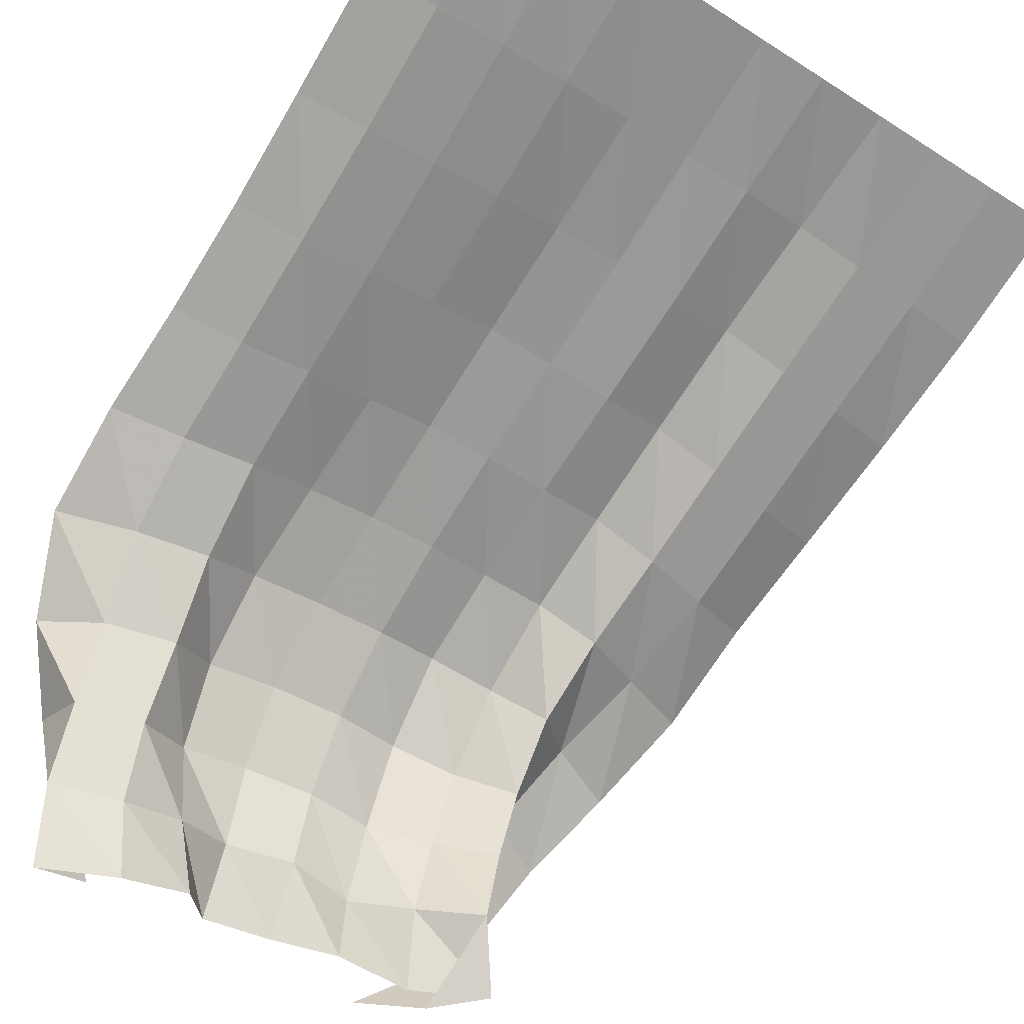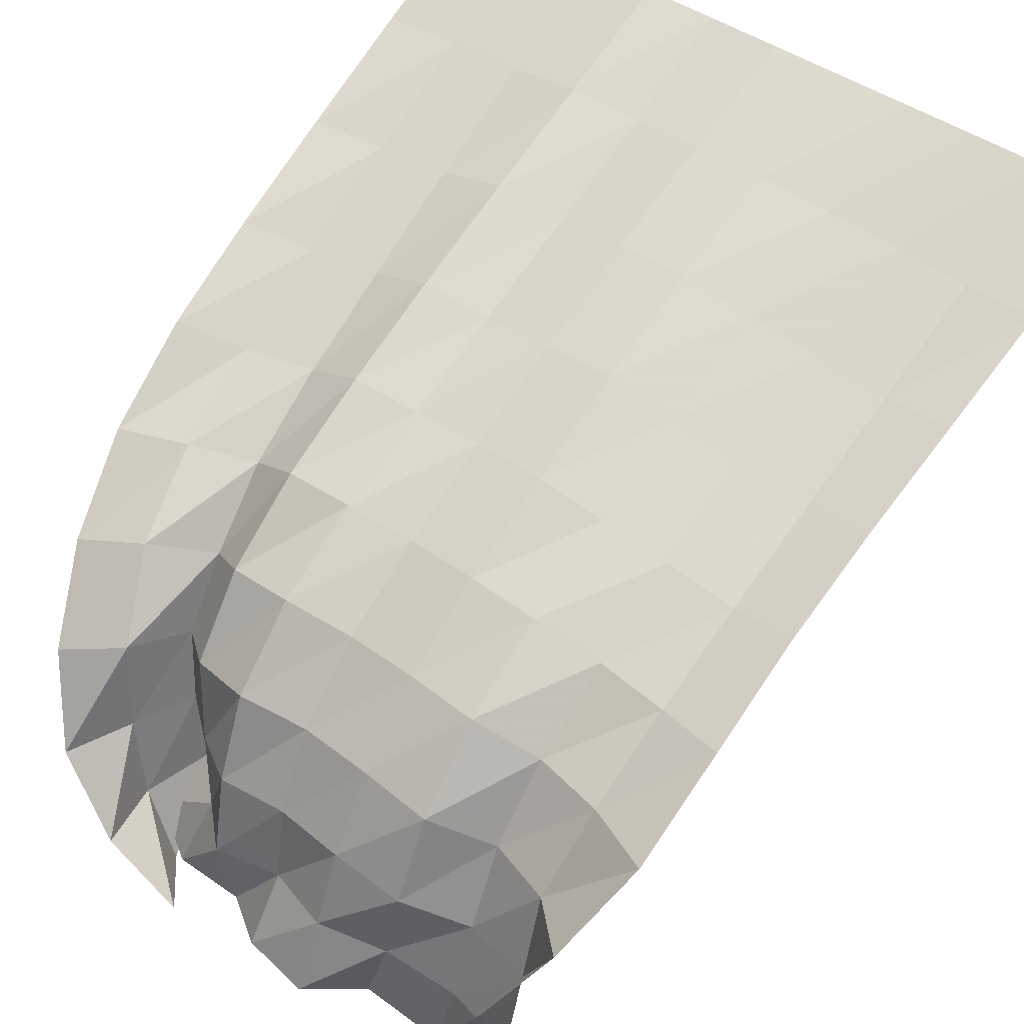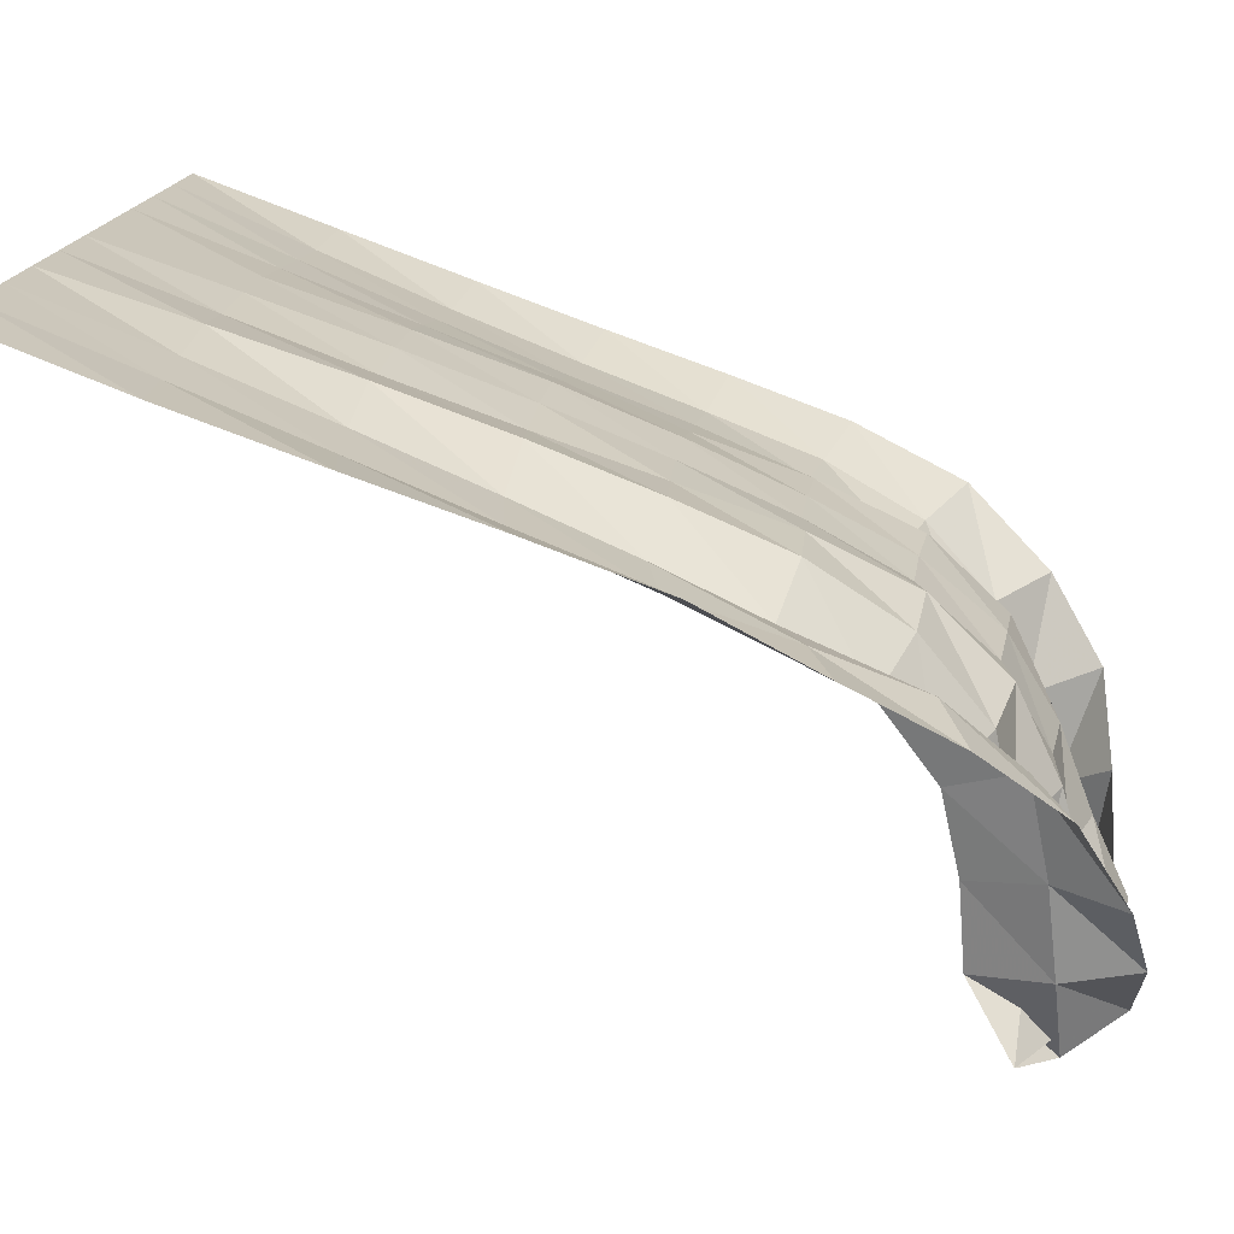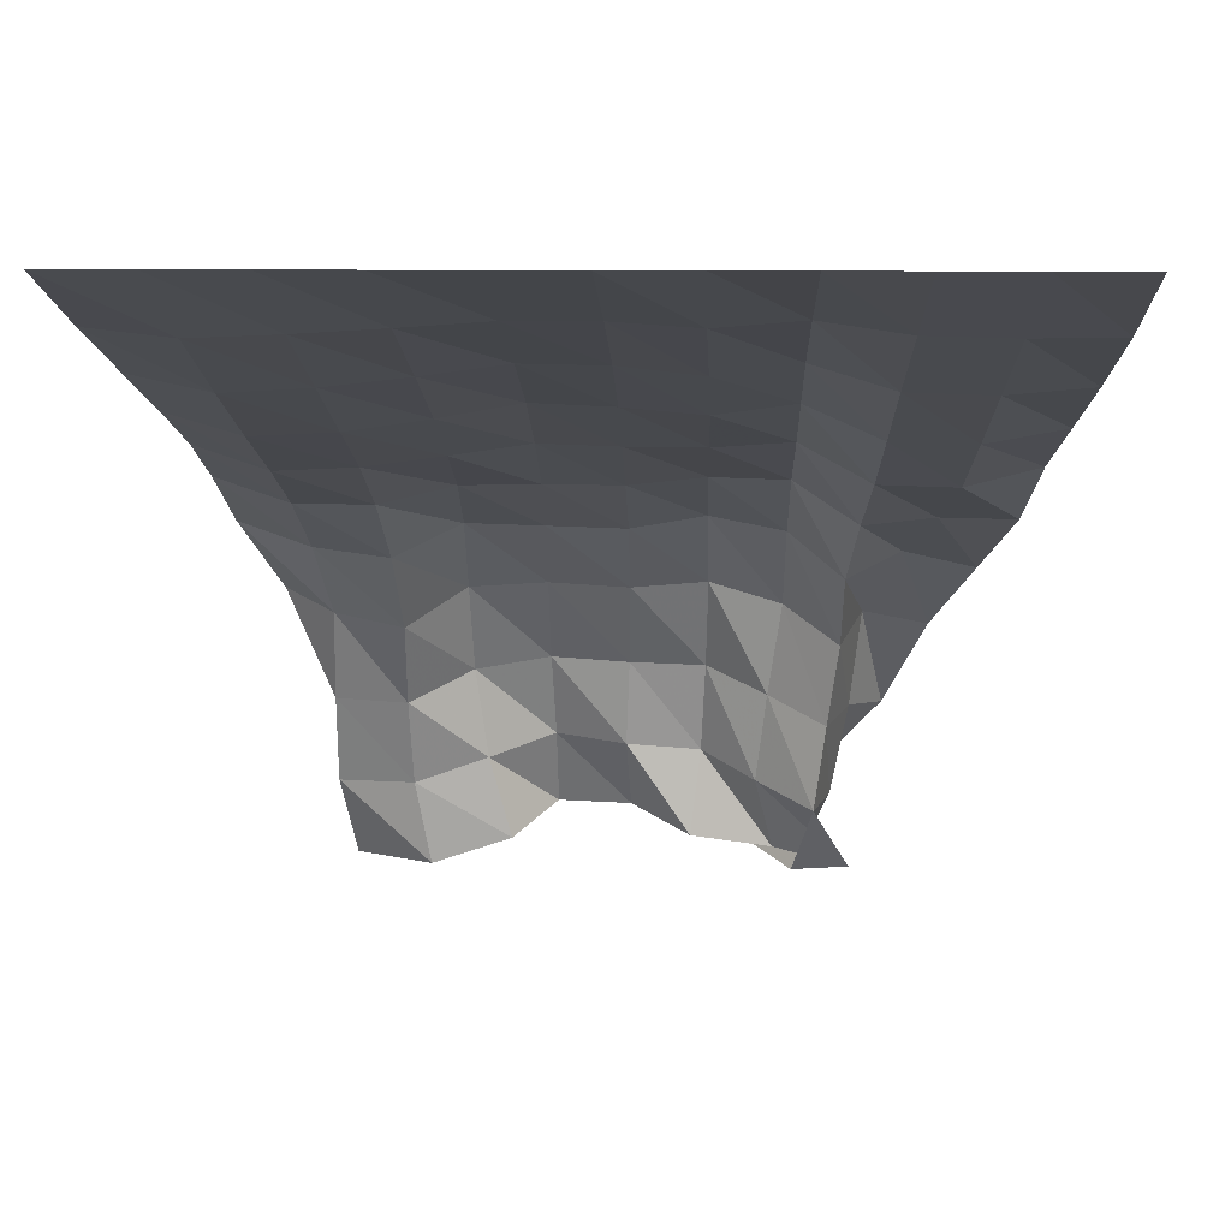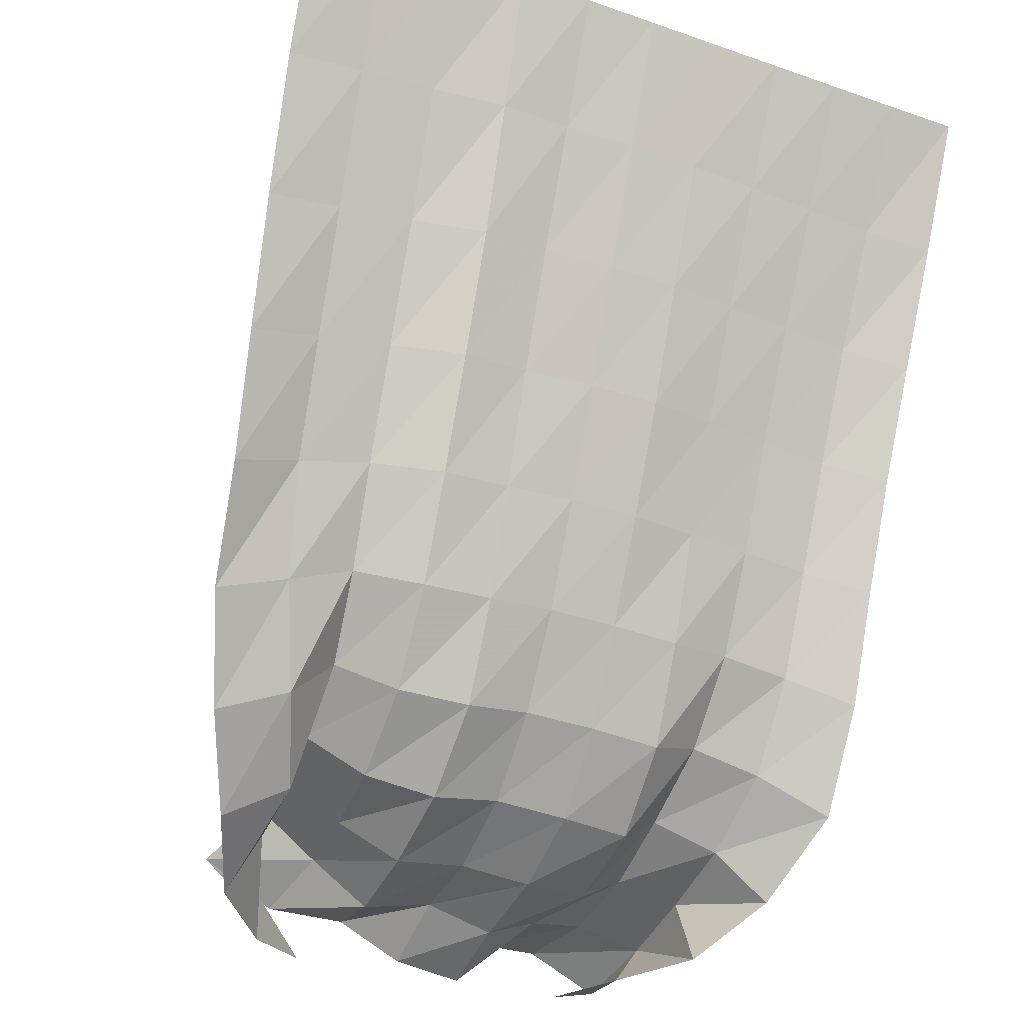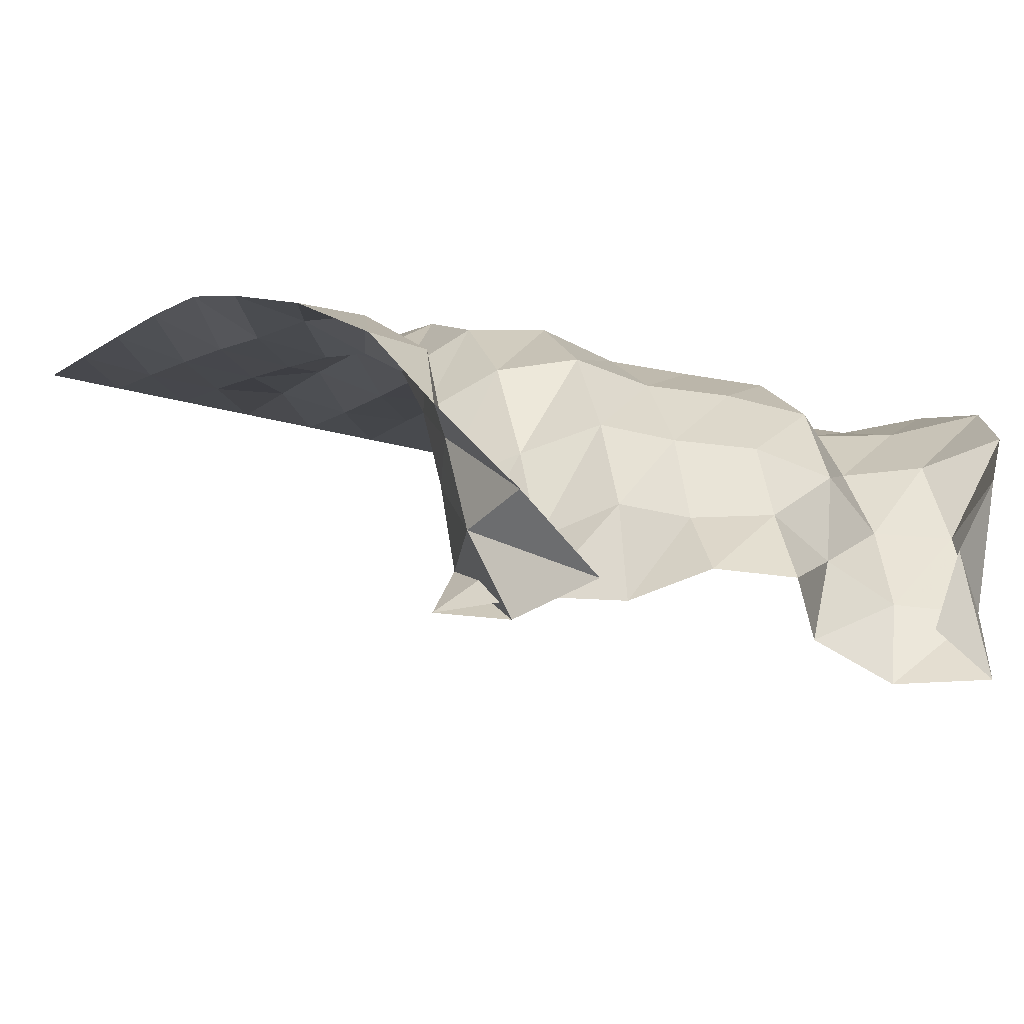
<metadata>
{"format":"obj","ext":"obj","renderer":"f3d","projection":"perspective","resolution":1024,"background":"white","views":[{"elev":-49.3,"azim":-35.3,"up":"+Y"},{"elev":47.7,"azim":-142.7,"up":"+Y"},{"elev":15.7,"azim":95.5,"up":"+Y"},{"elev":9.8,"azim":2.1,"up":"+Y"},{"elev":-26.9,"azim":151.7,"up":"+Z"},{"elev":-28.0,"azim":157.2,"up":"+Y"}]}
</metadata>
<code>
v  2.9e-05  5.999  -0.001497
v  0.5001  5.999  -0.002514
v  1  5.999  -0.002447
v  1.5  5.999  -0.002411
v  2  5.999  -0.002394
v  2.5  5.999  -0.002368
v  3  5.999  -0.002362
v  3.5  5.999  -0.002452
v  4  5.999  -0.002499
v  4.5  5.999  -0.002654
v  5  5.999  -0.001569
v  0.03048  5.678  -0.8974
v  0.5257  5.627  -0.8495
v  1.028  5.649  -0.8426
v  1.525  5.679  -0.8423
v  2.025  5.713  -0.8471
v  2.518  5.714  -0.8451
v  2.998  5.682  -0.8362
v  3.488  5.72  -0.8594
v  3.976  5.65  -0.8513
v  4.478  5.636  -0.8758
v  4.982  5.641  -0.9187
v  0.07489  5.383  -1.734
v  0.5536  5.29  -1.659
v  1.057  5.32  -1.646
v  1.552  5.376  -1.648
v  2.042  5.443  -1.657
v  2.528  5.435  -1.652
v  3.004  5.384  -1.642
v  3.479  5.449  -1.68
v  3.948  5.308  -1.655
v  4.446  5.289  -1.702
v  4.944  5.324  -1.781
v  0.1149  5.108  -2.523
v  0.5751  4.988  -2.432
v  1.079  5.014  -2.409
v  1.569  5.086  -2.415
v  2.049  5.17  -2.428
v  2.529  5.151  -2.417
v  3.005  5.109  -2.414
v  3.476  5.169  -2.453
v  3.922  4.976  -2.411
v  4.414  4.956  -2.478
v  4.898  5.03  -2.593
v  0.1341  4.849  -3.277
v  0.594  4.713  -3.17
v  1.089  4.741  -3.137
v  1.571  4.805  -3.143
v  2.048  4.874  -3.149
v  2.525  4.86  -3.136
v  3.001  4.855  -3.149
v  3.472  4.884  -3.174
v  3.896  4.661  -3.11
v  4.376  4.635  -3.205
v  4.842  4.733  -3.359
v  0.1264  4.574  -4.021
v  0.6054  4.442  -3.866
v  1.097  4.443  -3.802
v  1.563  4.552  -3.843
v  2.044  4.564  -3.821
v  2.52  4.561  -3.807
v  2.991  4.606  -3.843
v  3.46  4.592  -3.844
v  3.85  4.348  -3.734
v  4.296  4.373  -3.903
v  4.773  4.344  -4.053
v  0.15  4.219  -4.726
v  0.6386  4.098  -4.472
v  1.124  4.054  -4.348
v  1.543  4.246  -4.478
v  2.028  4.239  -4.434
v  2.52  4.227  -4.409
v  2.983  4.298  -4.472
v  3.449  4.215  -4.426
v  3.787  3.959  -4.226
v  4.132  4.086  -4.531
v  4.588  3.963  -4.69
v  0.3658  3.731  -5.234
v  0.7074  3.633  -4.898
v  1.156  3.569  -4.73
v  1.527  3.785  -4.959
v  2.014  3.821  -4.926
v  2.513  3.799  -4.881
v  2.988  3.828  -4.945
v  3.435  3.712  -4.836
v  3.775  3.507  -4.562
v  3.921  3.646  -4.992
v  4.337  3.533  -5.208
v  0.659  3.231  -5.546
v  0.6827  3.06  -5.107
v  1.142  3.05  -5.009
v  1.54  3.224  -5.224
v  2.015  3.305  -5.234
v  2.501  3.285  -5.174
v  2.97  3.262  -5.208
v  3.349  3.127  -4.96
v  3.704  2.991  -4.672
v  3.852  3.039  -5.109
v  4.072  2.982  -5.514
v  0.9705  2.694  -5.603
v  0.6735  2.499  -5.293
v  1.159  2.509  -5.187
v  1.619  2.654  -5.27
v  2.034  2.782  -5.432
v  2.477  2.744  -5.289
v  2.942  2.697  -5.361
v  3.279  2.571  -5.046
v  3.631  2.458  -4.709
v  3.743  2.467  -5.171
v  3.637  2.505  -5.635
v  1.184  2.161  -5.623
v  0.7645  1.986  -5.501
v  1.254  1.973  -5.261
v  1.759  2.129  -5.308
v  2.036  2.297  -5.649
v  2.5  2.296  -5.573
v  2.878  2.155  -5.307
v  3.391  2.096  -5.274
v  3.858  2.049  -4.975
v  3.509  1.964  -5.222
v  3.172  2.101  -5.594
f 1 2 13
f 1 13 12
f 2 3 14
f 2 14 13
f 3 4 15
f 3 15 14
f 4 5 16
f 4 16 15
f 5 6 17
f 5 17 16
f 6 7 18
f 6 18 17
f 7 8 19
f 7 19 18
f 8 9 20
f 8 20 19
f 9 10 21
f 9 21 20
f 10 11 22
f 10 22 21
f 12 13 24
f 12 24 23
f 13 14 25
f 13 25 24
f 14 15 26
f 14 26 25
f 15 16 27
f 15 27 26
f 16 17 28
f 16 28 27
f 17 18 29
f 17 29 28
f 18 19 30
f 18 30 29
f 19 20 31
f 19 31 30
f 20 21 32
f 20 32 31
f 21 22 33
f 21 33 32
f 23 24 35
f 23 35 34
f 24 25 36
f 24 36 35
f 25 26 37
f 25 37 36
f 26 27 38
f 26 38 37
f 27 28 39
f 27 39 38
f 28 29 40
f 28 40 39
f 29 30 41
f 29 41 40
f 30 31 42
f 30 42 41
f 31 32 43
f 31 43 42
f 32 33 44
f 32 44 43
f 34 35 46
f 34 46 45
f 35 36 47
f 35 47 46
f 36 37 48
f 36 48 47
f 37 38 49
f 37 49 48
f 38 39 50
f 38 50 49
f 39 40 51
f 39 51 50
f 40 41 52
f 40 52 51
f 41 42 53
f 41 53 52
f 42 43 54
f 42 54 53
f 43 44 55
f 43 55 54
f 45 46 57
f 45 57 56
f 46 47 58
f 46 58 57
f 47 48 59
f 47 59 58
f 48 49 60
f 48 60 59
f 49 50 61
f 49 61 60
f 50 51 62
f 50 62 61
f 51 52 63
f 51 63 62
f 52 53 64
f 52 64 63
f 53 54 65
f 53 65 64
f 54 55 66
f 54 66 65
f 56 57 68
f 56 68 67
f 57 58 69
f 57 69 68
f 58 59 70
f 58 70 69
f 59 60 71
f 59 71 70
f 60 61 72
f 60 72 71
f 61 62 73
f 61 73 72
f 62 63 74
f 62 74 73
f 63 64 75
f 63 75 74
f 64 65 76
f 64 76 75
f 65 66 77
f 65 77 76
f 67 68 79
f 67 79 78
f 68 69 80
f 68 80 79
f 69 70 81
f 69 81 80
f 70 71 82
f 70 82 81
f 71 72 83
f 71 83 82
f 72 73 84
f 72 84 83
f 73 74 85
f 73 85 84
f 74 75 86
f 74 86 85
f 75 76 87
f 75 87 86
f 76 77 88
f 76 88 87
f 78 79 90
f 78 90 89
f 79 80 91
f 79 91 90
f 80 81 92
f 80 92 91
f 81 82 93
f 81 93 92
f 82 83 94
f 82 94 93
f 83 84 95
f 83 95 94
f 84 85 96
f 84 96 95
f 85 86 97
f 85 97 96
f 86 87 98
f 86 98 97
f 87 88 99
f 87 99 98
f 89 90 101
f 89 101 100
f 90 91 102
f 90 102 101
f 91 92 103
f 91 103 102
f 92 93 104
f 92 104 103
f 93 94 105
f 93 105 104
f 94 95 106
f 94 106 105
f 95 96 107
f 95 107 106
f 96 97 108
f 96 108 107
f 97 98 109
f 97 109 108
f 98 99 110
f 98 110 109
f 100 101 112
f 100 112 111
f 101 102 113
f 101 113 112
f 102 103 114
f 102 114 113
f 103 104 115
f 103 115 114
f 104 105 116
f 104 116 115
f 105 106 117
f 105 117 116
f 106 107 118
f 106 118 117
f 107 108 119
f 107 119 118
f 108 109 120
f 108 120 119
f 109 110 121
f 109 121 120

</code>
